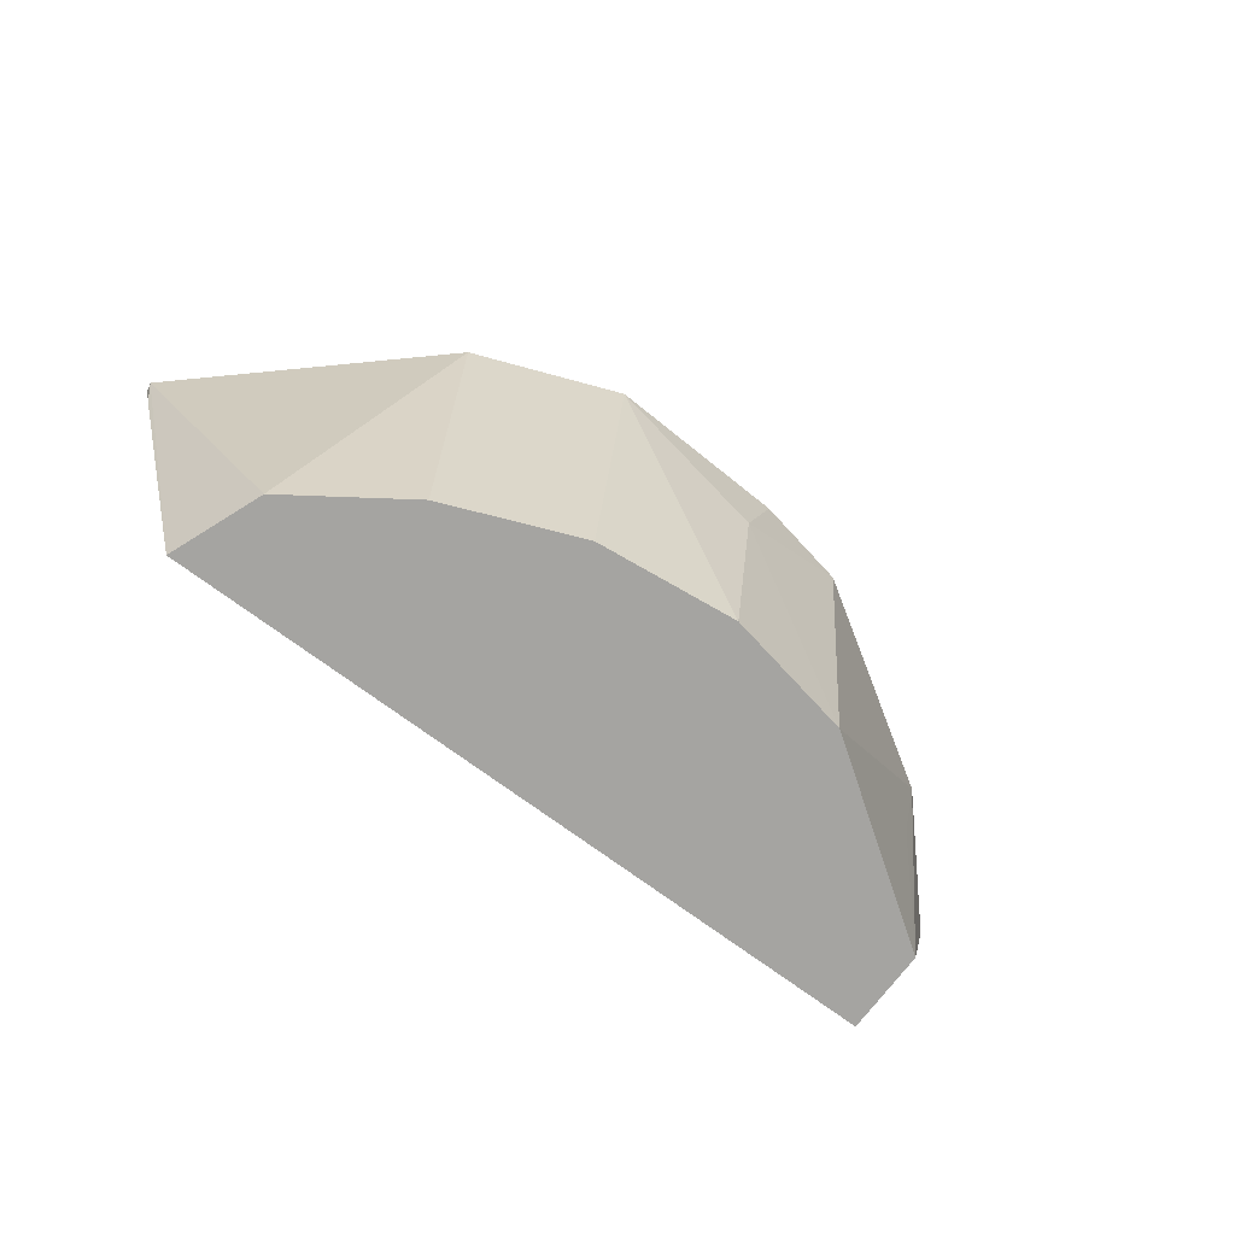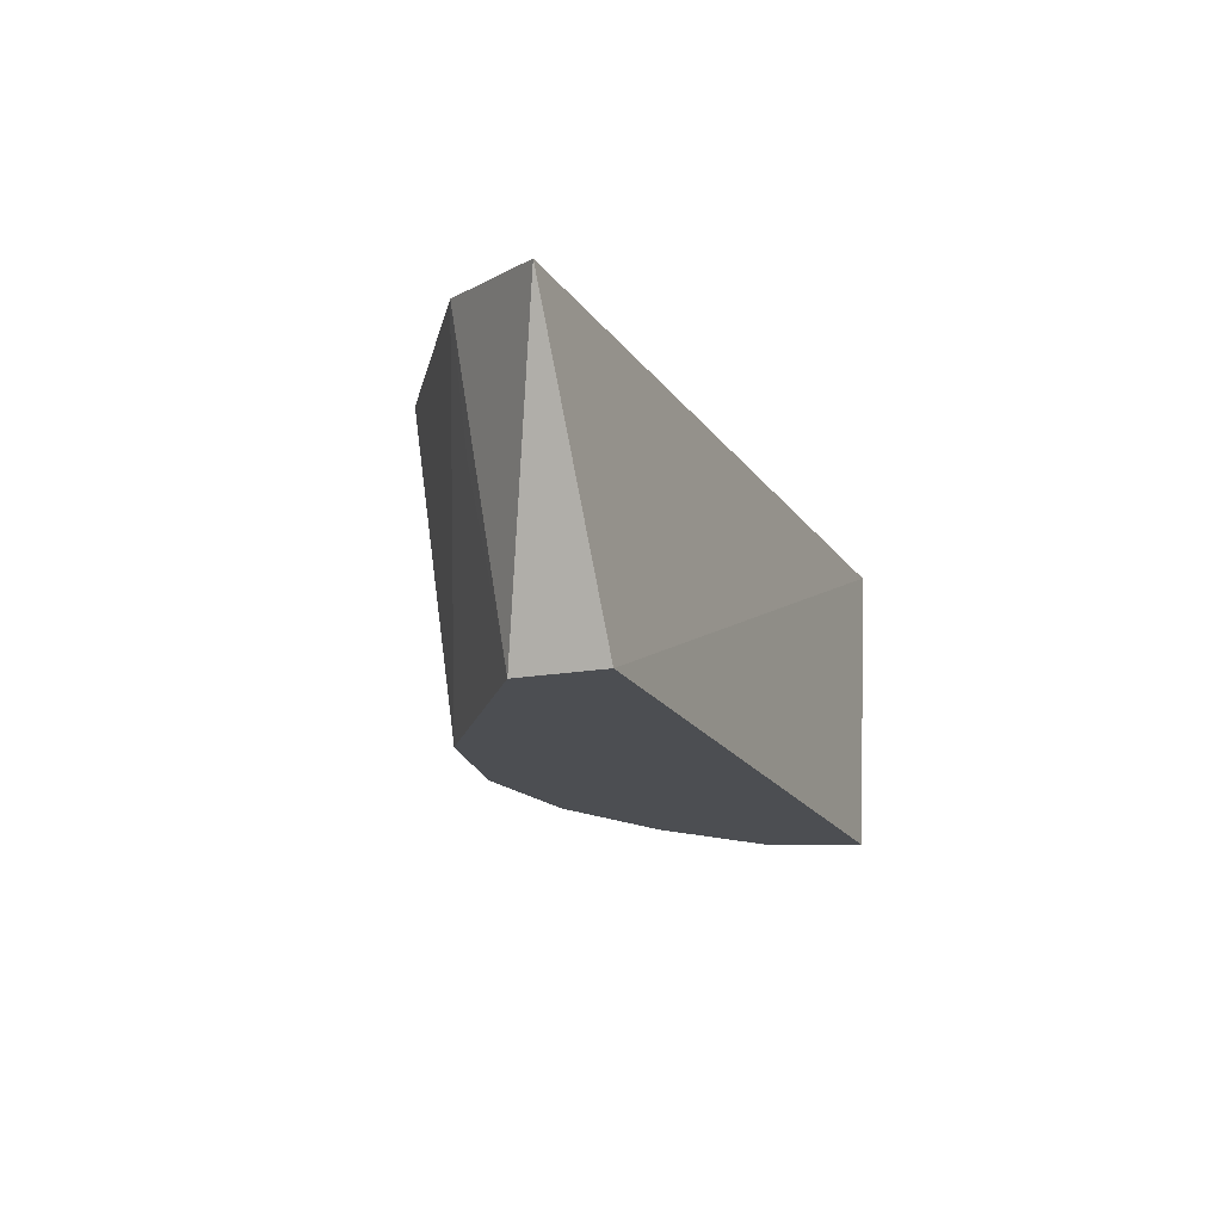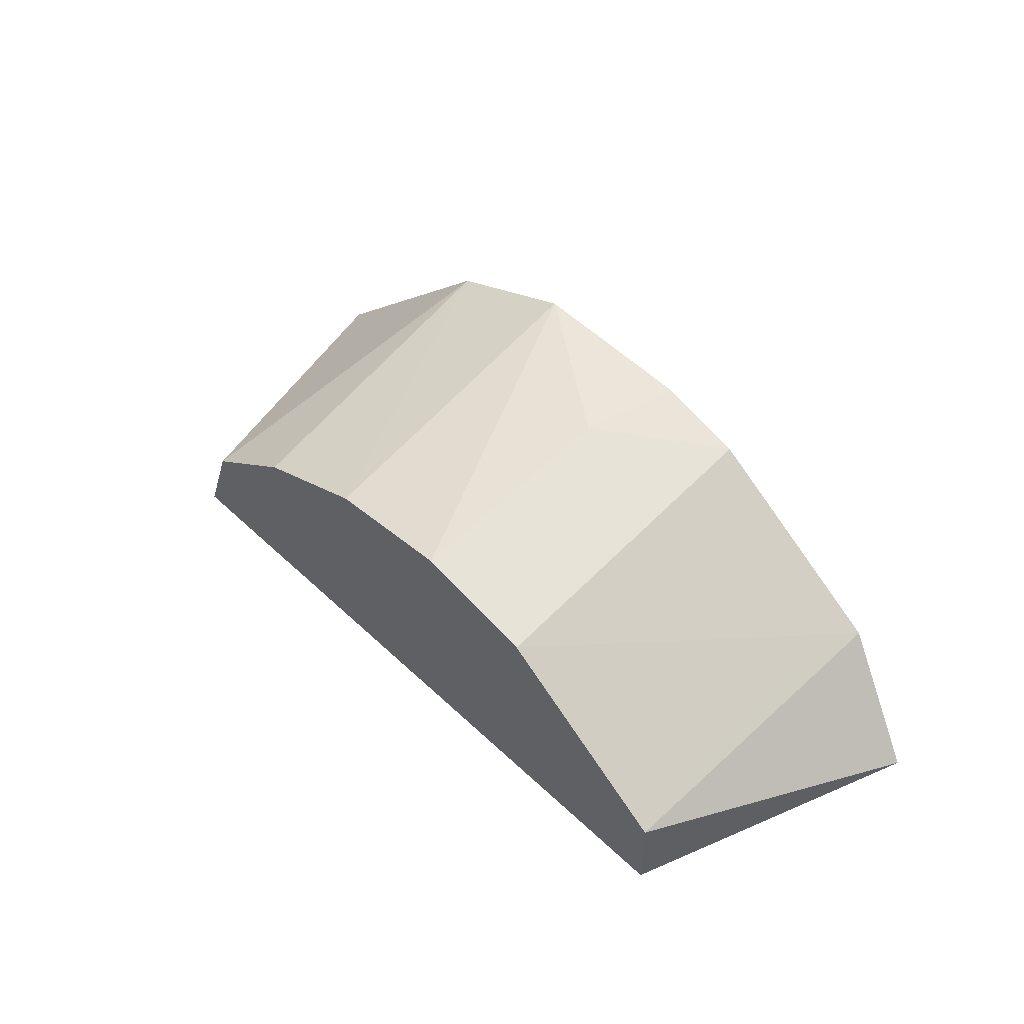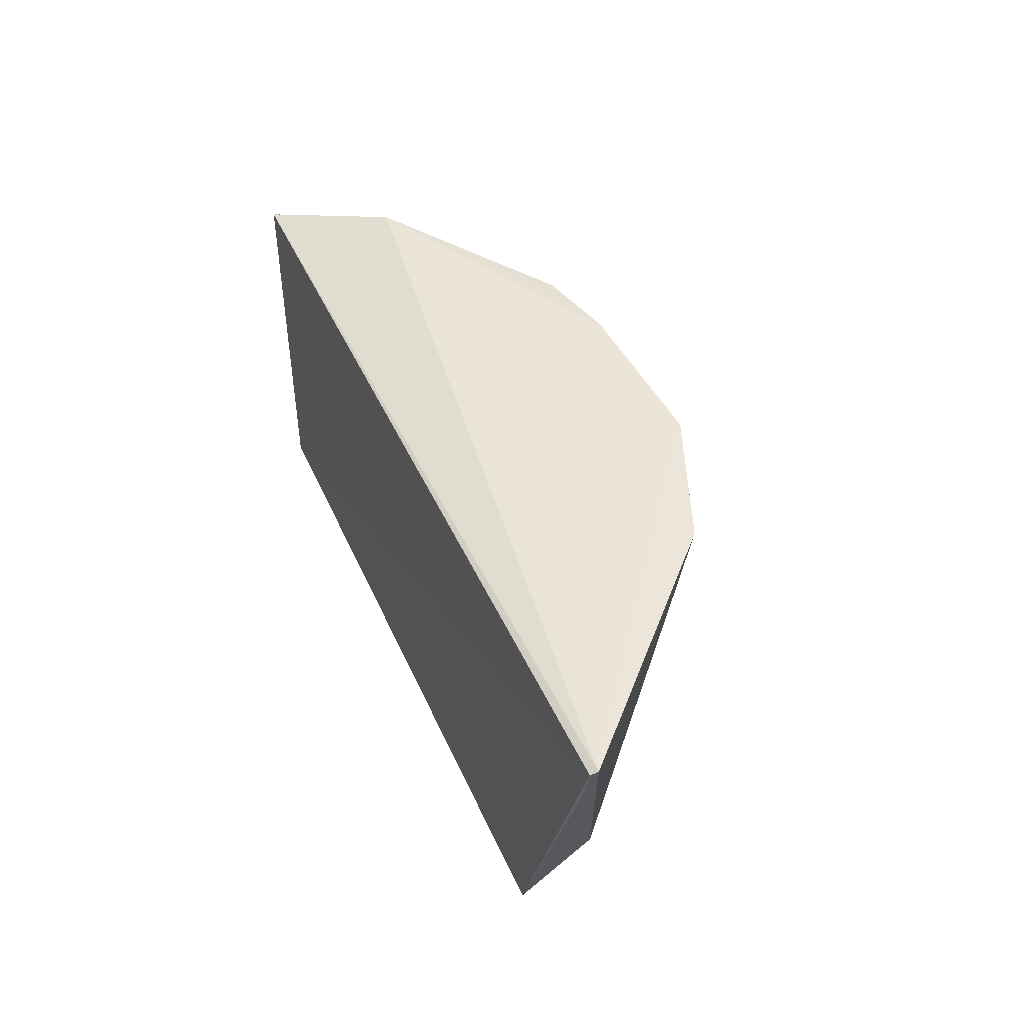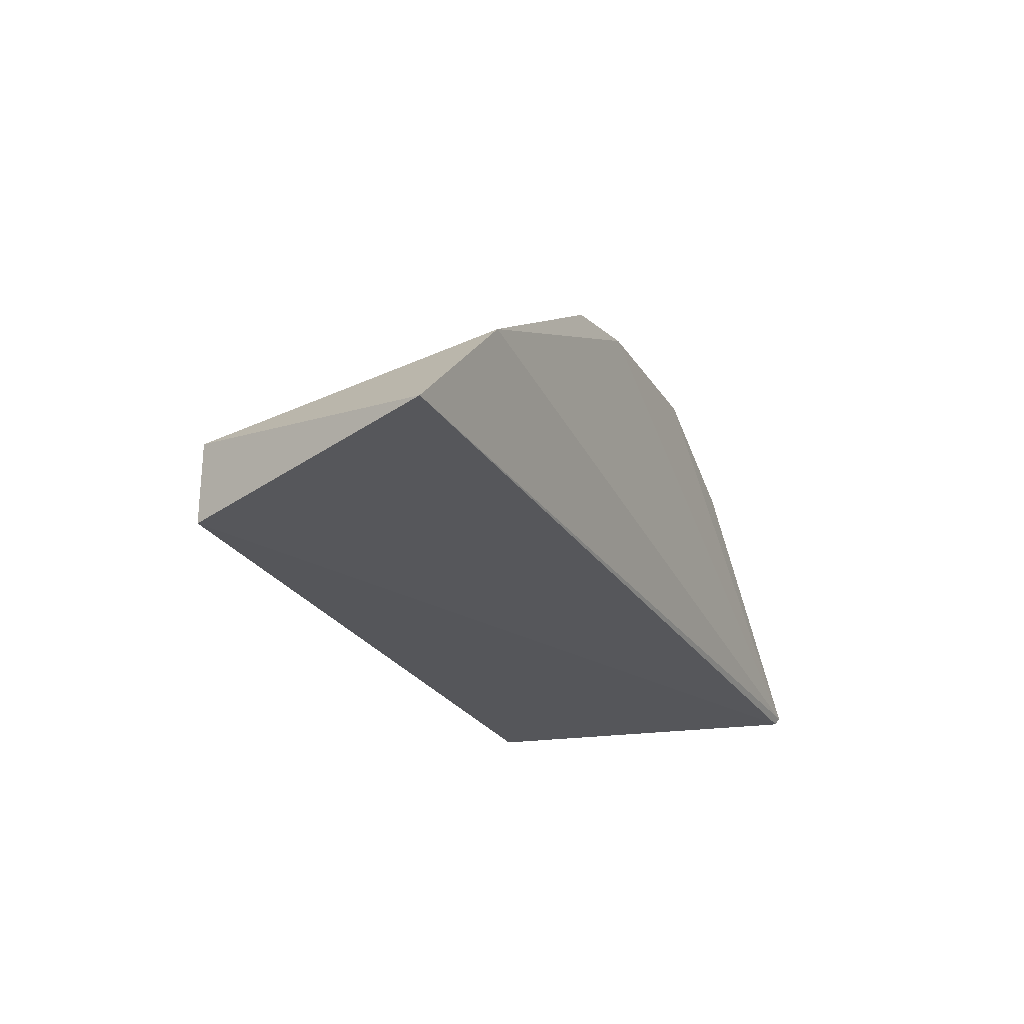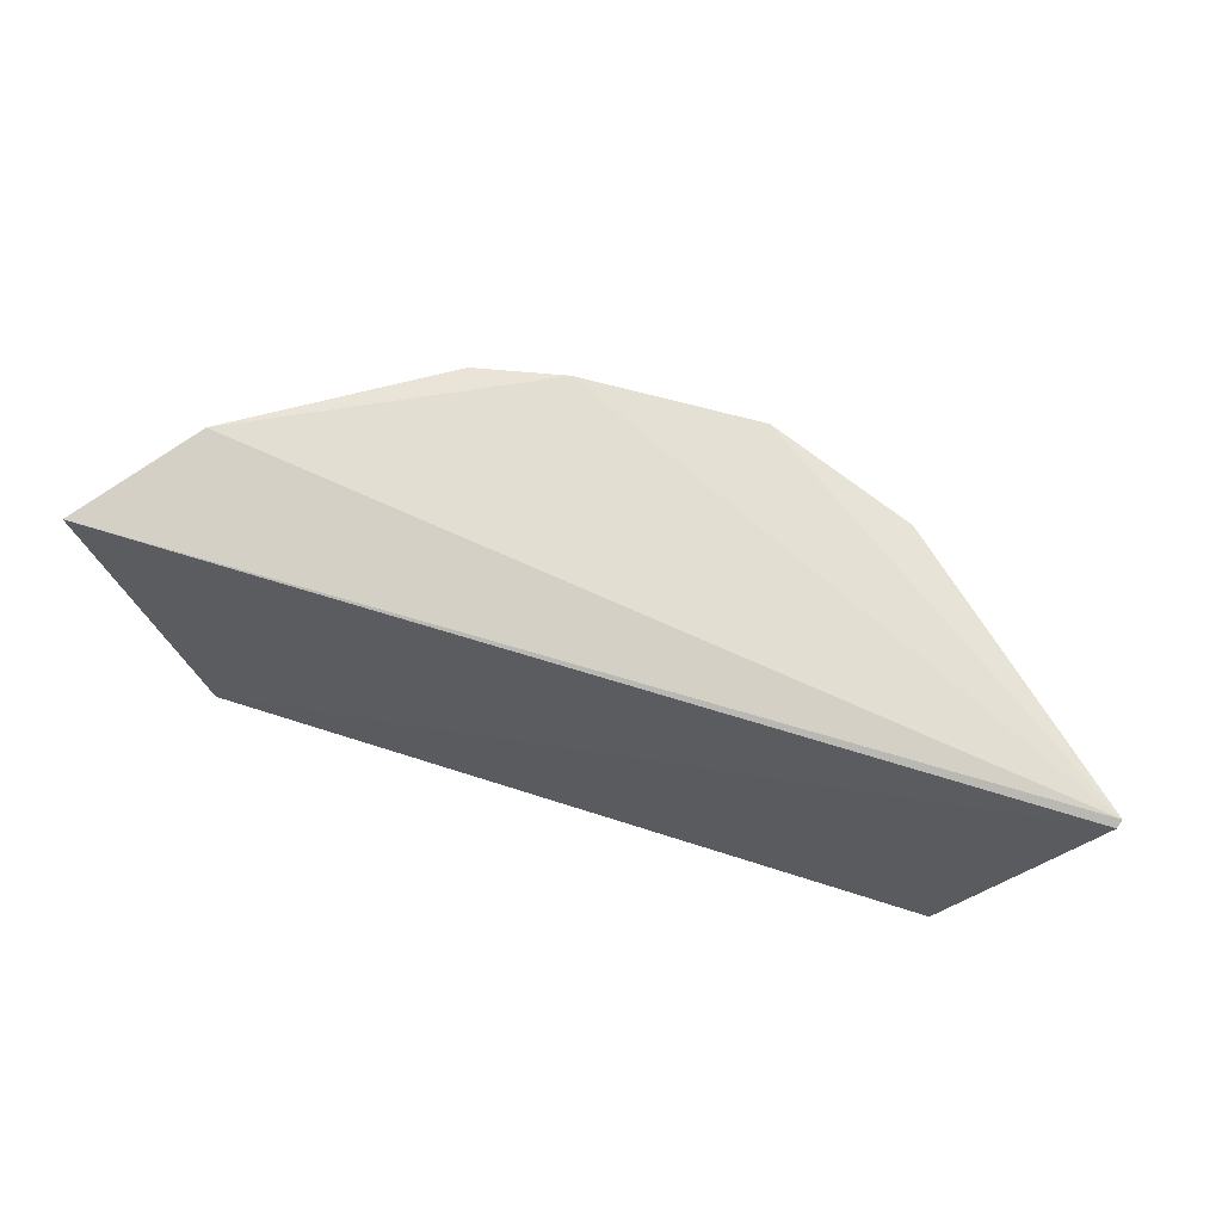
<metadata>
{"format":"obj","ext":"obj","renderer":"f3d","projection":"perspective","resolution":1024,"background":"white","views":[{"elev":-73.3,"azim":142.8,"up":"+Z"},{"elev":-17.0,"azim":-70.1,"up":"+Z"},{"elev":49.1,"azim":-133.3,"up":"+Y"},{"elev":44.6,"azim":66.6,"up":"+Z"},{"elev":-24.5,"azim":-66.2,"up":"+Y"},{"elev":66.1,"azim":17.2,"up":"+Z"}]}
</metadata>
<code>
v 0.2434 0.1484 -0.3527
v -0.0487 0.2643 -0.3552
v 0.1276 0.2195 -0.5
v -0.00673 0.2715 -0.3522
v -0.1407 0.2077 -0.3568
v 0.005475 0.2523 -0.5
v 0.1414 0.2473 -0.3531
v 0.2444 0.1517 -0.3508
v -0.138 0.1462 -0.5
v 0.005475 0.2682 -0.3974
v -0.05252 0.2419 -0.5
v 0.06822 0.2444 -0.5
v -0.1851 0.1576 -0.3697
v 0.07584 0.2737 -0.3519
v 0.1942 0.1419 -0.5
v 0.1782 0.1839 -0.5
v -0.1378 0.1845 -0.5
v 0.2397 0.1486 -0.3669
v -0.1306 0.2043 -0.4155
f 5 4 2
f 8 4 5
f 9 6 3
f 10 2 4
f 11 5 2
f 11 10 6
f 11 2 10
f 11 6 9
f 12 7 3
f 12 3 6
f 13 8 5
f 13 1 8
f 13 9 1
f 14 8 7
f 14 4 8
f 14 10 4
f 14 7 12
f 14 12 6
f 14 6 10
f 15 9 3
f 15 1 9
f 16 3 7
f 16 7 8
f 16 15 3
f 16 8 15
f 17 11 9
f 17 9 13
f 17 13 5
f 18 15 8
f 18 8 1
f 18 1 15
f 19 17 5
f 19 5 11
f 19 11 17

</code>
